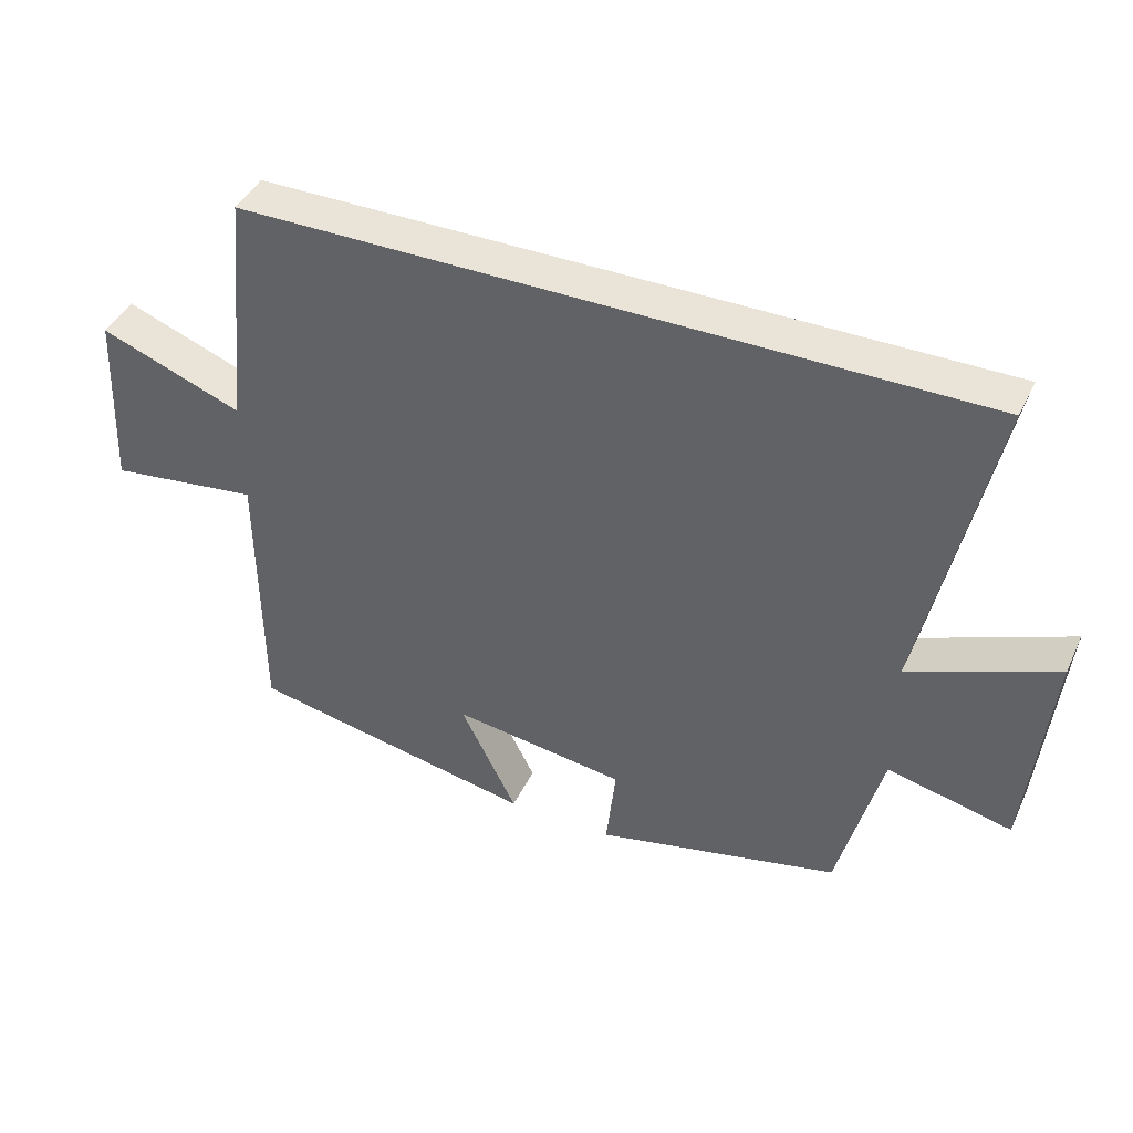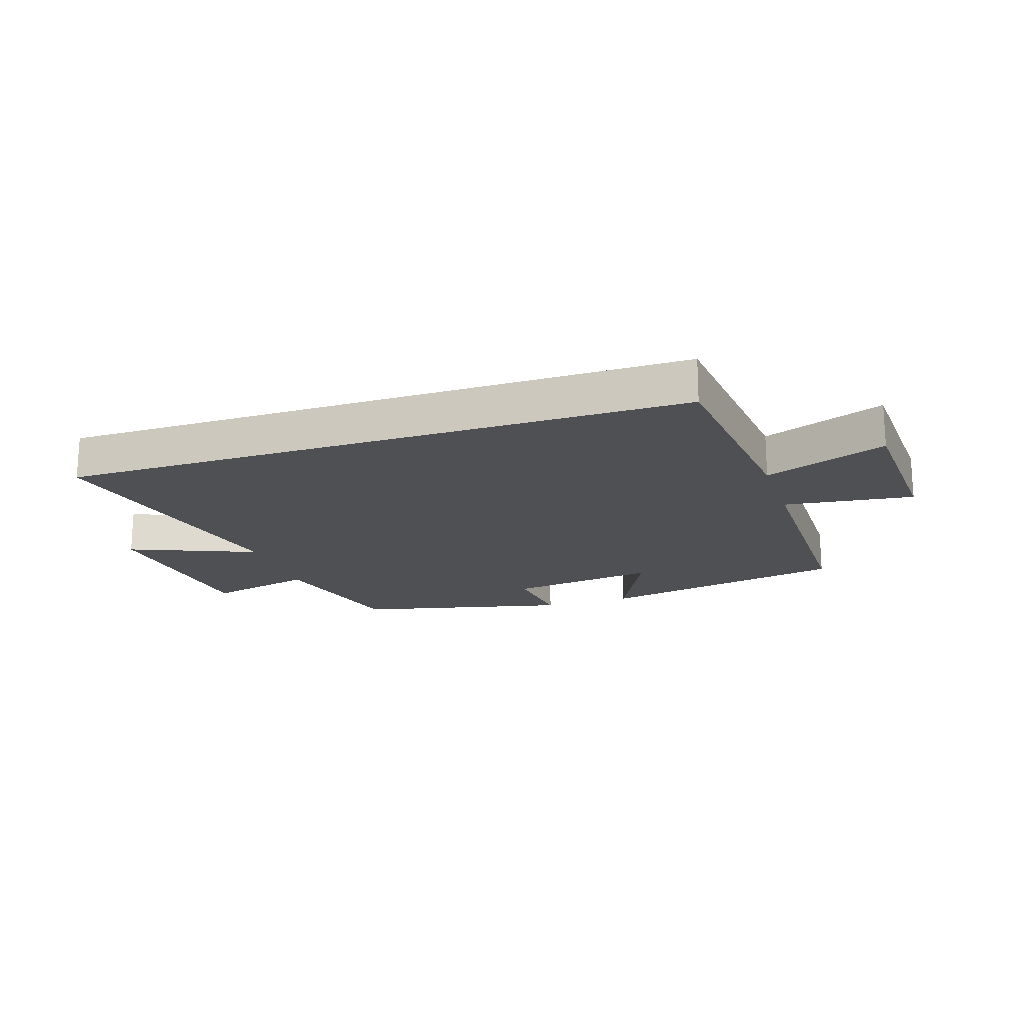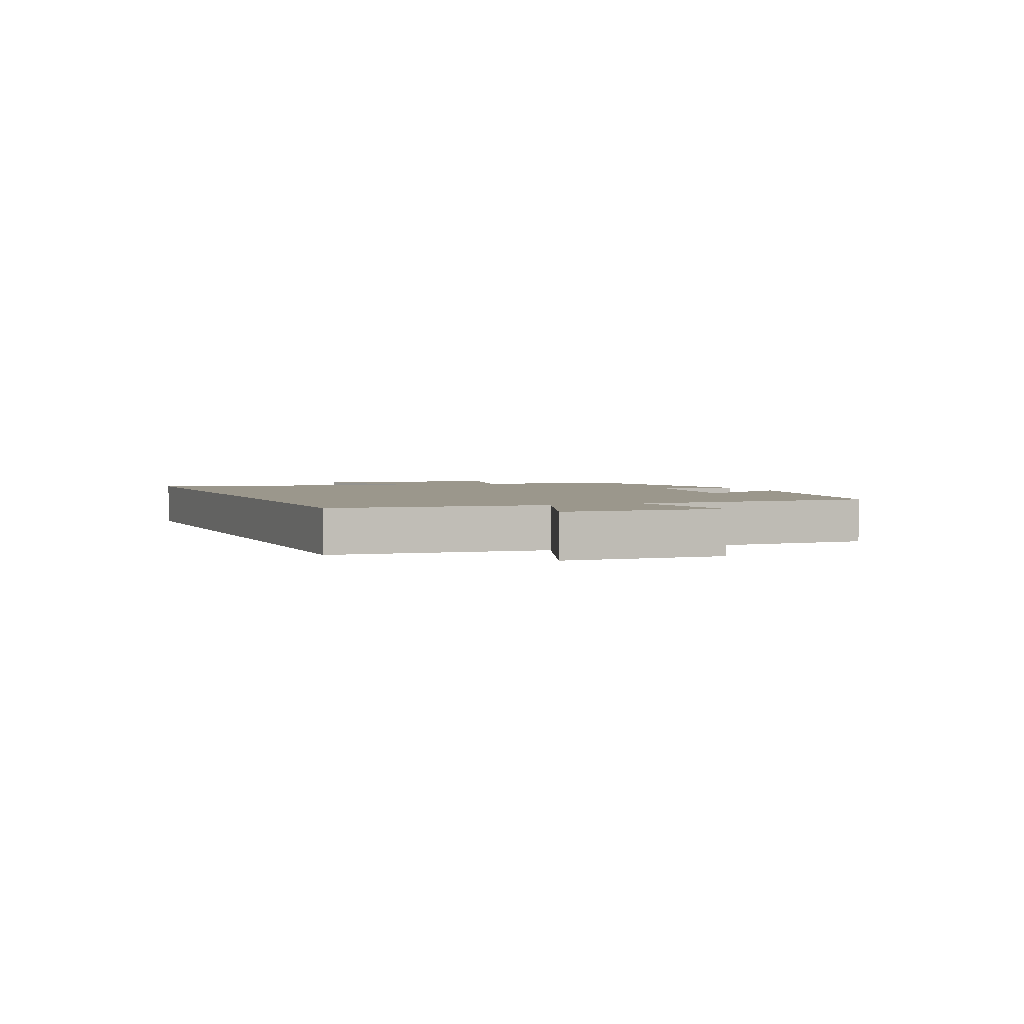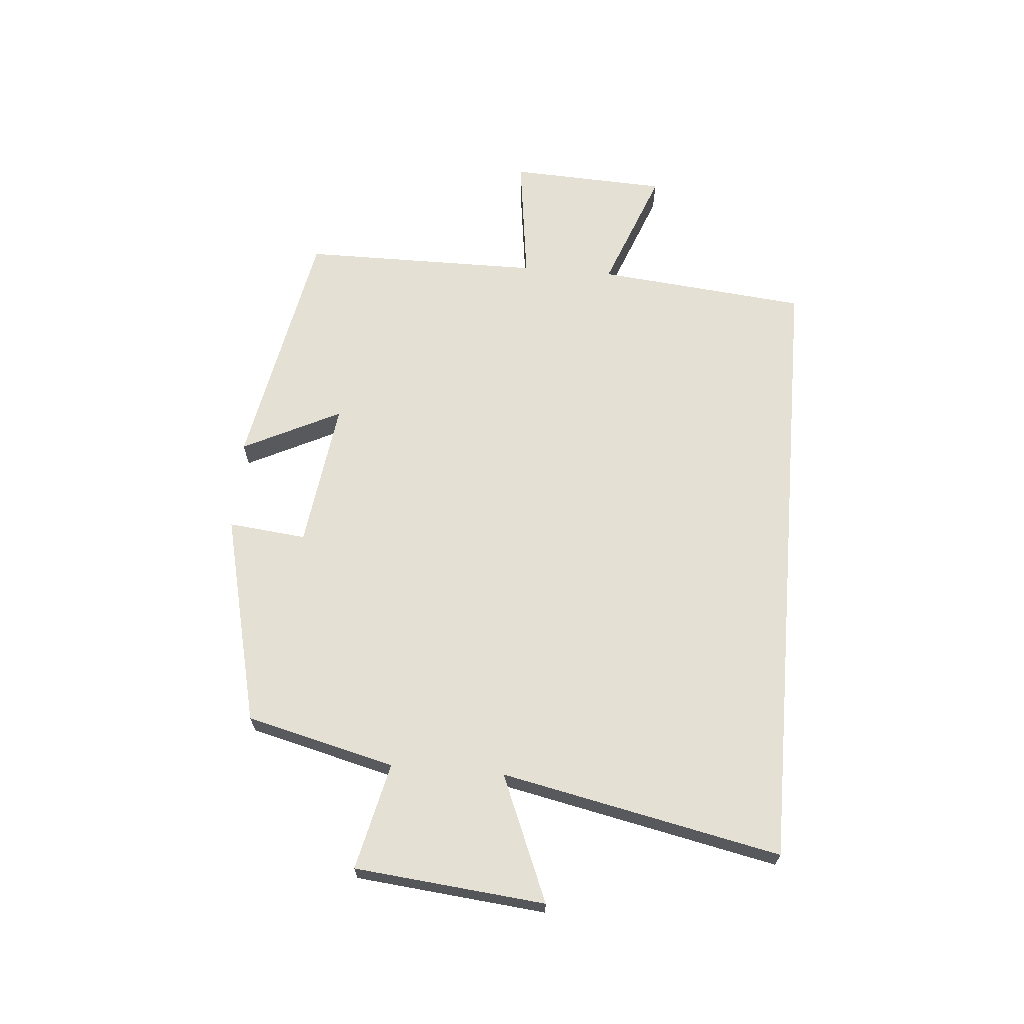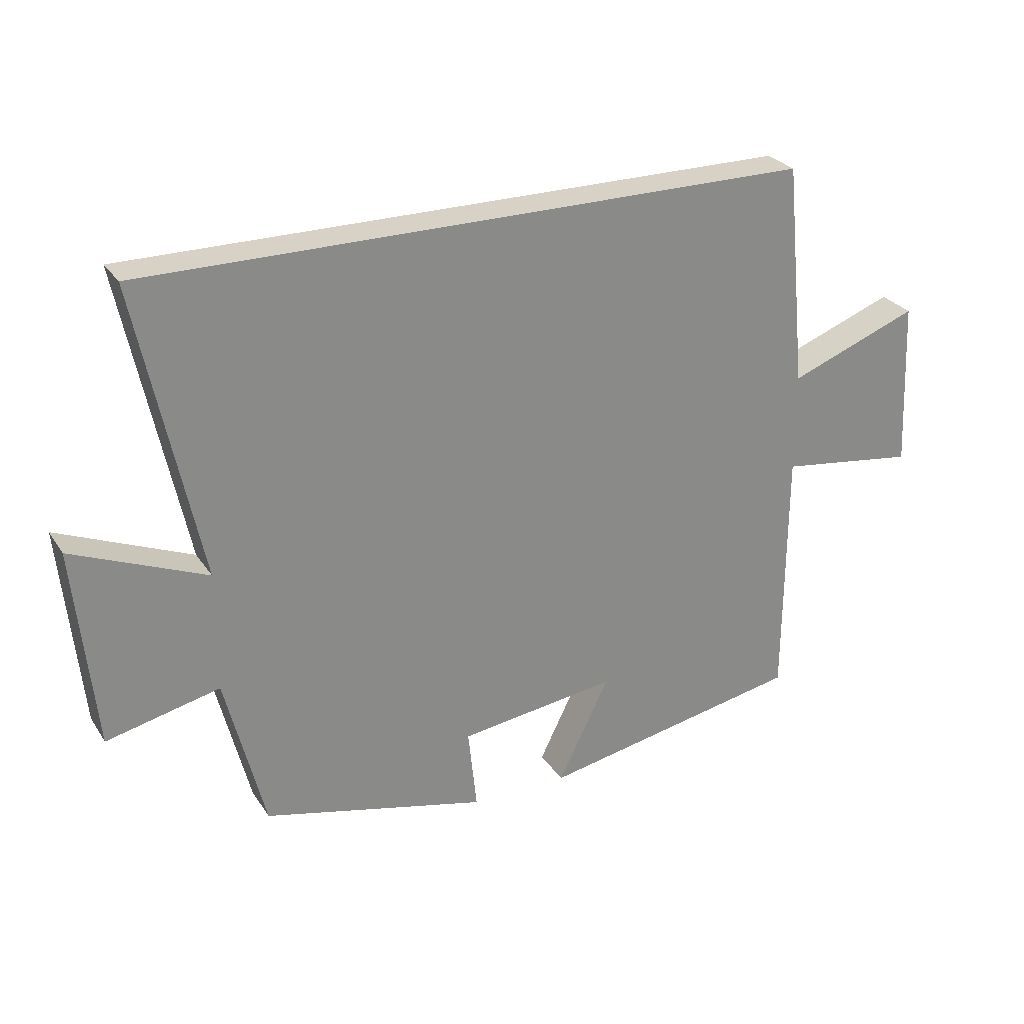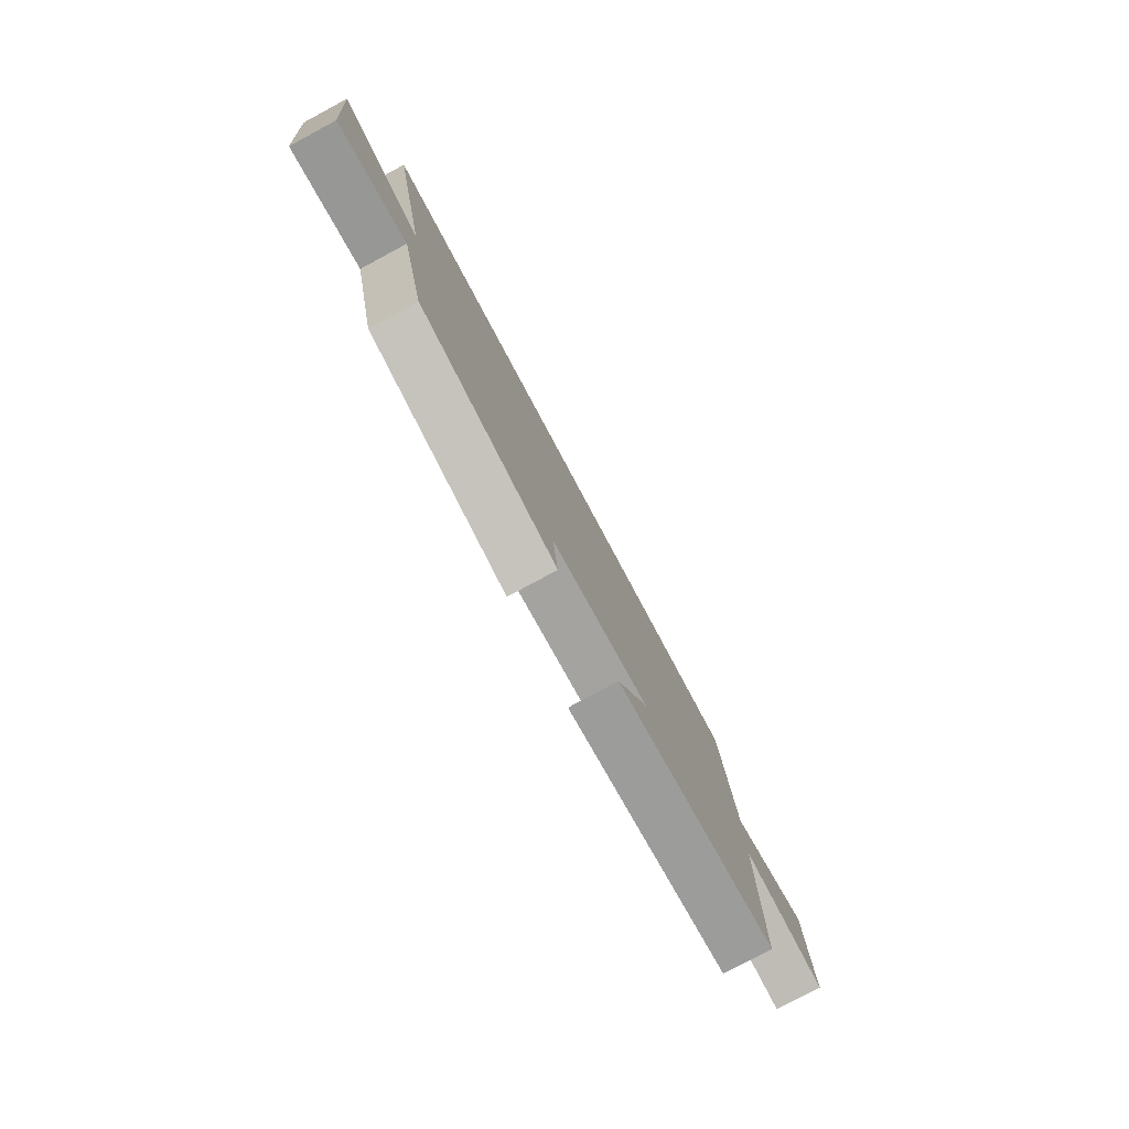
<metadata>
{"format":"obj","ext":"obj","renderer":"f3d","projection":"perspective","resolution":1024,"background":"white","views":[{"elev":42.8,"azim":-156.0,"up":"+Z"},{"elev":-18.7,"azim":18.4,"up":"+Y"},{"elev":2.7,"azim":67.2,"up":"+Y"},{"elev":66.0,"azim":-85.2,"up":"+Y"},{"elev":27.3,"azim":-26.4,"up":"+Z"},{"elev":-79.2,"azim":-61.8,"up":"+Z"}]}
</metadata>
<code>
v -0.599 0.07 0.5
v 0.465 0.07 0.5
v 0.5 0.07 0.144
v 0.707 0.07 0.223
v 0.719 0.07 -0.043
v 0.5 0.07 -0.014
v 0.498 0.07 -0.419
v 0.077 0.07 -0.5
v 0.159 0.07 -0.334
v -0.093 0.07 -0.368
v -0.079 0.07 -0.5
v -0.437 0.07 -0.415
v -0.5 0.07 -0.164
v -0.681 0.07 -0.206
v -0.713 0.07 0.116
v -0.5 0.07 0.028
v -0.599 0 0.5
v 0.465 0 0.5
v 0.5 0 0.144
v 0.707 0 0.223
v 0.719 0 -0.043
v 0.5 0 -0.014
v 0.498 0 -0.419
v 0.077 0 -0.5
v 0.159 0 -0.334
v -0.093 0 -0.368
v -0.079 0 -0.5
v -0.437 0 -0.415
v -0.5 0 -0.164
v -0.681 0 -0.206
v -0.713 0 0.116
v -0.5 0 0.028
f 13 14 15 16
f 12 13 16
f 11 12 16
f 10 11 16
f 1 2 3
f 16 1 3
f 10 16 3
f 9 10 3
f 8 9 3
f 7 8 3
f 6 7 3
f 3 4 5 6
f 32 31 30 29
f 32 29 28
f 32 28 27
f 32 27 26
f 19 18 17
f 19 17 32
f 19 32 26
f 19 26 25
f 19 25 24
f 19 24 23
f 19 23 22
f 22 21 20 19
f 1 17 18 2
f 2 18 19 3
f 3 19 20 4
f 4 20 21 5
f 5 21 22 6
f 6 22 23 7
f 7 23 24 8
f 8 24 25 9
f 9 25 26 10
f 10 26 27 11
f 11 27 28 12
f 12 28 29 13
f 13 29 30 14
f 14 30 31 15
f 15 31 32 16
f 16 32 17 1

</code>
